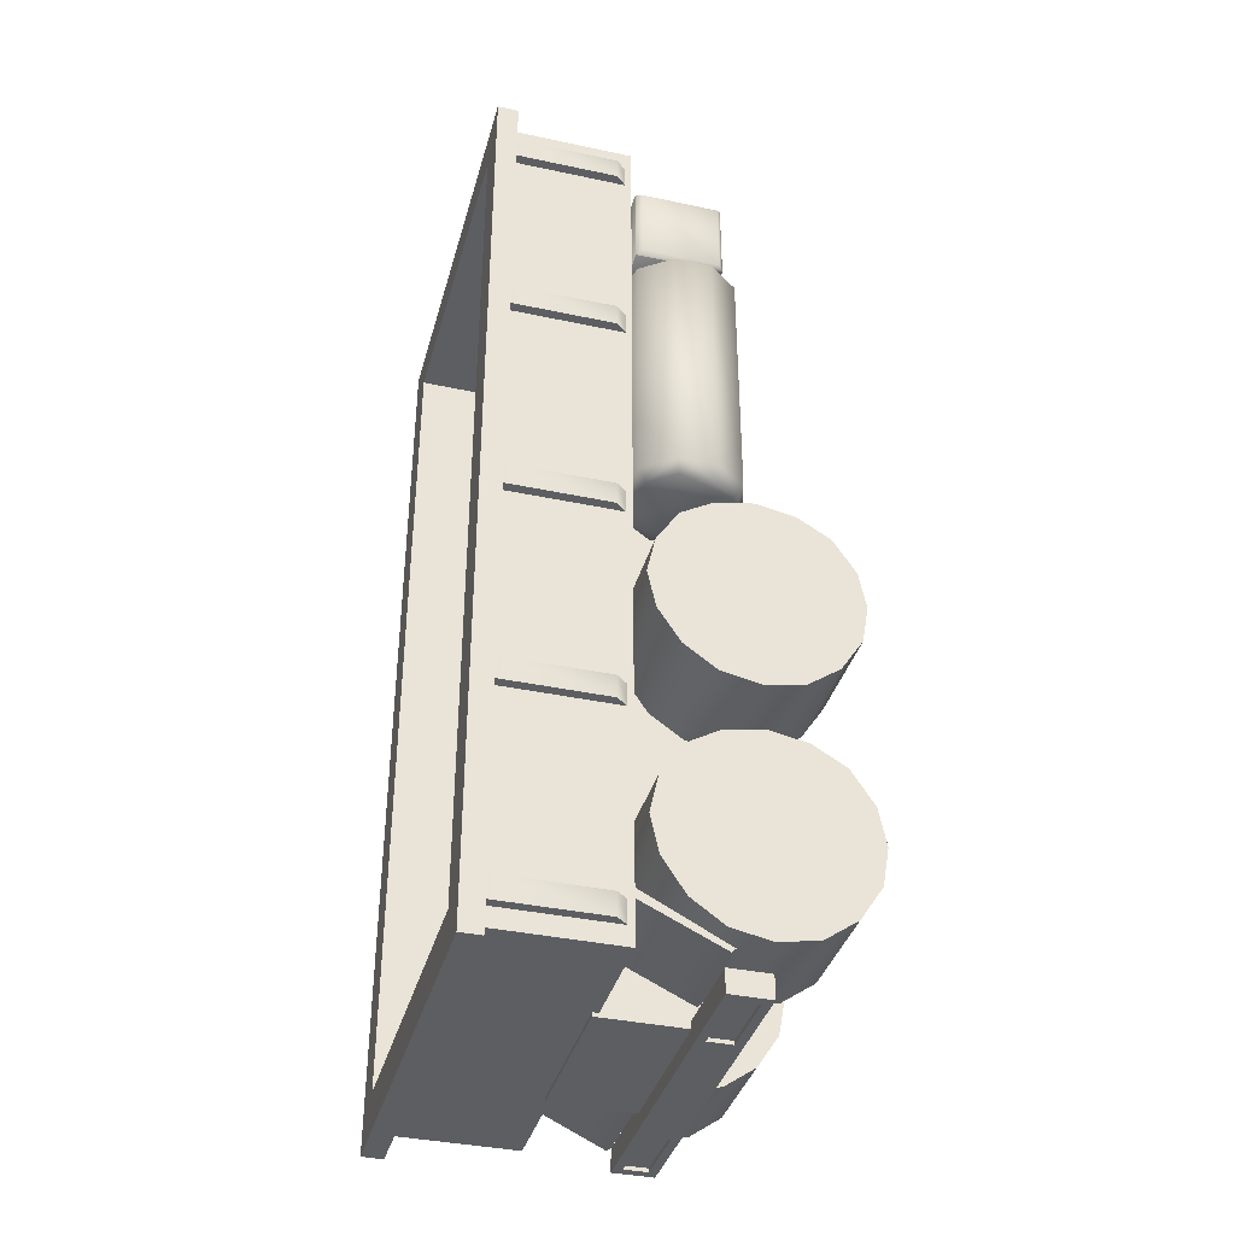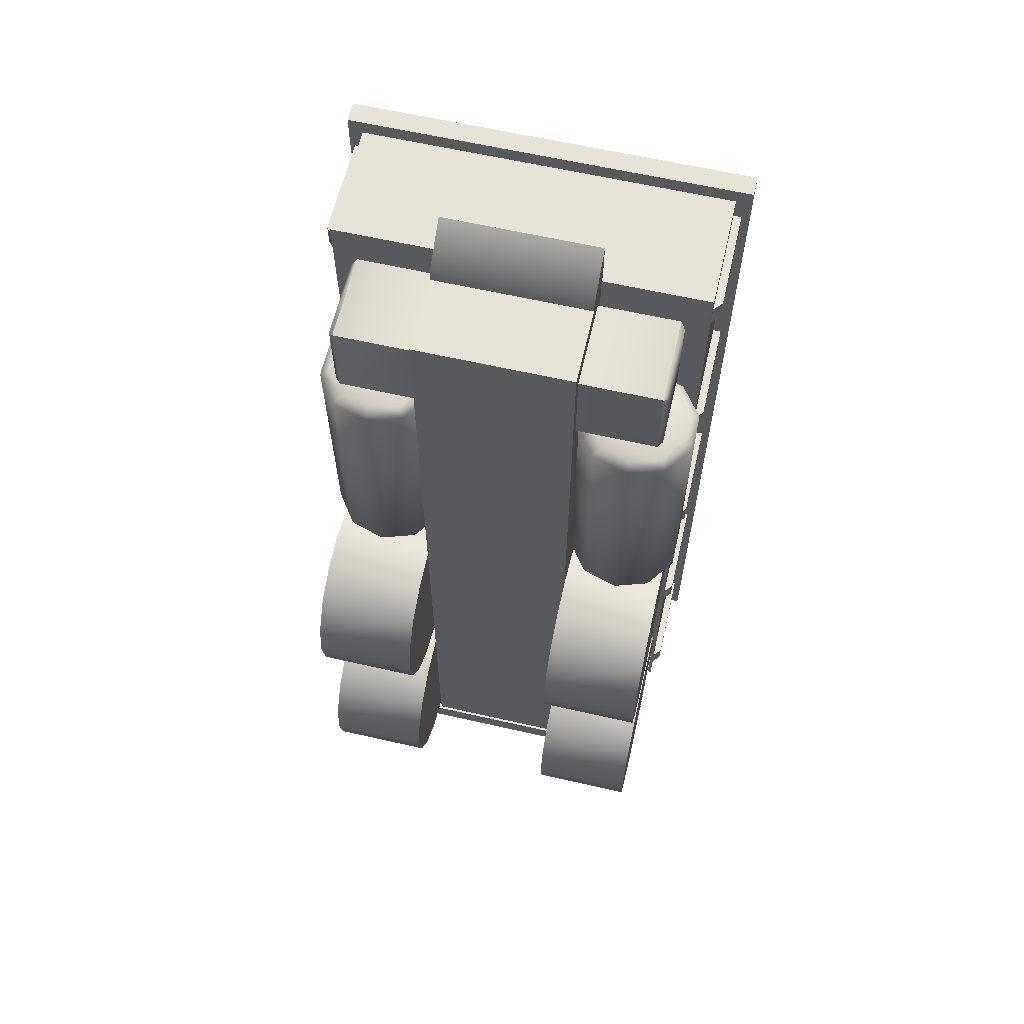
<metadata>
{"format":"obj","ext":"obj","renderer":"f3d","projection":"perspective","resolution":1024,"background":"white","views":[{"elev":-37.9,"azim":-105.2,"up":"+Z"},{"elev":62.7,"azim":13.0,"up":"+Z"}]}
</metadata>
<code>
v -30.06 47.45 -88.83
v -21.94 47.13 -86.17
v -30.06 49.73 -86.17
v -23.05 45.18 -88.83
v -38.55 47.13 -86.17
v -37.07 45.18 -88.83
v -30.06 49.73 -25.86
v -21.94 47.13 -25.86
v -16.77 39.98 -25.86
v -16.77 39.98 -86.17
v -30.06 47.45 -24.08
v -23.05 45.18 -24.08
v -38.55 47.13 -25.86
v -37.07 45.18 -24.08
v -18.99 31.85 -88.83
v -23.05 26 -88.83
v -30.06 23.73 -88.83
v -18.99 39.33 -88.83
v -16.77 31.2 -25.86
v -16.77 31.2 -86.17
v -18.99 39.33 -24.08
v -21.94 24.05 -25.86
v -21.94 24.05 -86.17
v -18.99 31.85 -24.08
v -30.06 21.45 -86.17
v -30.06 21.45 -25.86
v -23.05 26 -24.08
v -38.55 24.05 -86.17
v -38.55 24.05 -25.86
v -30.06 23.73 -24.08
v -37.07 26 -88.83
v -41.5 39.33 -88.83
v -43.72 31.2 -25.86
v -43.72 31.2 -86.17
v -37.07 26 -24.08
v -41.5 31.85 -88.83
v -43.72 39.98 -25.86
v -43.72 39.98 -86.17
v -41.5 31.85 -24.08
v -41.5 39.33 -24.08
v -18.62 39.98 -192.6
v -18.62 23.4 -152.7
v -18.62 32.5 -154.5
v -18.62 32.5 -197.9
v -18.62 14.3 -154.5
v -18.62 23.4 -199.7
v -43.35 23.4 -199.7
v -43.35 32.5 -197.9
v -43.35 39.98 -192.6
v -18.62 14.3 -197.9
v -18.62 6.825 -158.9
v -43.35 14.3 -197.9
v -43.35 23.4 -152.7
v -43.35 14.3 -154.5
v -43.35 32.5 -154.5
v -43.35 39.98 -158.9
v -18.62 39.98 -158.9
v -18.62 45.18 -184.6
v -18.62 6.825 -192.6
v -18.62 1.625 -166.9
v -43.35 6.825 -192.6
v -43.35 6.825 -158.9
v -18.62 1.625 -184.6
v -18.62 -0 -175.8
v -43.35 1.625 -184.6
v -43.35 1.625 -166.9
v -43.35 -1e-06 -175.8
v -18.62 47.13 -175.8
v -18.62 45.18 -166.9
v -43.35 45.18 -166.9
v -43.35 45.18 -184.6
v -43.35 47.13 -175.8
v -43.72 32.18 -203.3
v -22.31 31.2 -202.4
v -22.31 32.18 -203.3
v -43.72 31.2 -202.4
v -22.31 51.03 -194.4
v -22.31 50.05 -192.6
v -43.72 50.05 -192.6
v -43.72 51.03 -194.4
v 19.03 22.75 -209.5
v 39.33 22.75 -204.1
v 39.33 22.75 -209.5
v -19.35 22.75 -209.5
v 37.12 24.7 -209.5
v 20.88 24.7 -209.5
v 39.33 32.18 -209.5
v 39.33 32.18 -204.1
v -39.66 32.18 -204.1
v -39.66 22.75 -204.1
v 19.03 32.18 -209.5
v -19.35 32.18 -209.5
v -39.66 32.18 -209.5
v 37.12 30.23 -209.5
v 20.88 30.23 -209.5
v -39.66 22.75 -209.5
v -21.2 24.7 -209.5
v -37.44 24.7 -209.5
v 20.88 24.7 -208.6
v 37.12 24.7 -208.6
v 20.88 30.23 -208.6
v 37.12 30.23 -208.6
v -21.2 30.23 -209.5
v -37.44 30.23 -209.5
v -37.44 24.7 -208.6
v -37.44 30.23 -208.6
v -21.2 30.23 -208.6
v -21.2 24.7 -208.6
v -37.07 26.33 -19.65
v -17.51 26.33 0.75
v -17.51 26.33 -19.65
v -37.07 26.33 0.75
v -17.51 47.13 -19.65
v -17.51 47.13 0.75
v -37.07 47.13 0.75
v -37.07 47.13 -19.65
v -38.18 27.3 -18.76
v -38.18 27.3 -0.137
v -38.18 45.83 -0.137
v -38.18 45.83 -18.76
v -18.62 23.4 -205.9
v 18.29 23.4 6.072
v 18.29 23.4 -205.9
v -18.62 23.4 6.072
v 18.29 51.35 -205.9
v 18.29 41.93 6.072
v -18.62 41.93 6.072
v 18.29 51.35 6.072
v 18.29 41.93 8.733
v 18.29 51.35 16.72
v -18.62 51.35 -205.9
v -18.62 51.35 6.072
v -18.62 51.35 16.72
v -18.62 41.93 8.733
v -43.35 51.03 -4.572
v -45.93 53.95 0.75
v -43.35 51.03 0.75
v -45.93 53.95 -4.572
v -43.35 78.98 -4.572
v -43.35 78.98 0.75
v -45.93 78.98 0.75
v -45.93 78.98 -4.572
v -43.72 50.05 -205
v 43.39 50.05 6.072
v 43.39 50.05 -205
v -43.72 50.05 6.072
v 43.39 78.01 -205
v 43.39 78.01 6.072
v -43.72 78.01 6.072
v 47.08 78.01 9.62
v 47.08 78.01 -208.6
v -43.72 78.01 -205
v 37.49 82.88 -0.137
v 43.39 82.88 -205
v 43.39 82.88 6.072
v 37.49 82.88 -198.8
v -37.81 82.88 -198.8
v -43.72 82.88 -205
v 37.49 51.68 -198.8
v -37.81 51.68 -198.8
v -43.72 82.88 6.072
v -37.81 82.88 -0.137
v -37.81 51.68 -0.137
v 47.08 82.88 -208.6
v -47.04 82.88 -208.6
v 47.08 82.88 9.62
v -47.04 82.88 9.62
v -47.04 78.01 9.62
v 37.49 51.68 -0.137
v -47.04 78.01 -208.6
v 45.24 53.95 -103.9
v 42.66 51.03 -98.59
v 45.24 53.95 -98.59
v 42.66 51.03 -103.9
v 42.66 78.98 -103.9
v 45.24 78.98 -103.9
v 45.24 78.98 -98.59
v 42.66 78.98 -98.59
v 45.24 53.95 -52.47
v 42.66 51.03 -47.15
v 45.24 53.95 -47.15
v 42.66 51.03 -52.47
v 42.66 78.98 -52.47
v 45.24 78.98 -52.47
v 45.24 78.98 -47.15
v 42.66 78.98 -47.15
v 45.24 53.95 -152.7
v 42.66 51.03 -147.4
v 45.24 53.95 -147.4
v 42.66 51.03 -152.7
v 42.66 78.98 -152.7
v 45.24 78.98 -152.7
v 45.24 78.98 -147.4
v 42.66 78.98 -147.4
v 45.24 53.95 -200.6
v 42.66 51.03 -195.3
v 45.24 53.95 -195.3
v 42.66 51.03 -200.6
v 42.66 78.98 -200.6
v 45.24 78.98 -200.6
v 45.24 78.98 -195.3
v 42.66 78.98 -195.3
v 45.24 53.95 -4.572
v 42.66 51.03 0.75
v 45.24 53.95 0.75
v 42.66 51.03 -4.572
v 42.66 78.98 -4.572
v 45.24 78.98 -4.572
v 45.24 78.98 0.75
v 42.66 78.98 0.75
v -43.35 51.03 -103.9
v -45.93 53.95 -98.59
v -43.35 51.03 -98.59
v -45.93 53.95 -103.9
v -43.35 78.98 -103.9
v -43.35 78.98 -98.59
v -45.93 78.98 -98.59
v -45.93 78.98 -103.9
v -43.35 51.03 -52.47
v -45.93 53.95 -47.15
v -43.35 51.03 -47.15
v -45.93 53.95 -52.47
v -43.35 78.98 -52.47
v -43.35 78.98 -47.15
v -45.93 78.98 -47.15
v -45.93 78.98 -52.47
v -43.35 51.03 -152.7
v -45.93 53.95 -147.4
v -43.35 51.03 -147.4
v -45.93 53.95 -152.7
v -43.35 78.98 -152.7
v -43.35 78.98 -147.4
v -45.93 78.98 -147.4
v -45.93 78.98 -152.7
v -43.35 51.03 -200.6
v -45.93 53.95 -195.3
v -43.35 51.03 -195.3
v -45.93 53.95 -200.6
v -43.35 78.98 -200.6
v -43.35 78.98 -195.3
v -45.93 78.98 -195.3
v -45.93 78.98 -200.6
v 17.56 26.33 -19.65
v 37.12 26.33 0.75
v 37.12 26.33 -19.65
v 17.56 26.33 0.75
v 37.12 47.13 -19.65
v 17.56 47.13 -19.65
v 38.23 27.3 -18.76
v 38.23 45.83 -18.76
v 17.56 47.13 0.75
v 37.12 47.13 0.75
v 38.23 45.83 -0.137
v 38.23 27.3 -0.137
v 21.25 32.18 -203.3
v 42.66 31.2 -202.4
v 42.66 32.18 -203.3
v 21.25 31.2 -202.4
v 42.66 51.03 -194.4
v 42.66 50.05 -192.6
v 21.25 50.05 -192.6
v 21.25 51.03 -194.4
v 42.66 39.98 -135
v 42.66 23.4 -95.04
v 42.66 32.5 -96.82
v 42.66 32.5 -140.3
v 42.66 14.3 -96.82
v 42.66 23.4 -142.1
v 18.29 23.4 -142.1
v 18.29 32.5 -140.3
v 18.29 39.98 -135
v 42.66 14.3 -140.3
v 42.66 6.825 -101.3
v 18.29 14.3 -140.3
v 18.29 23.4 -95.04
v 18.29 14.3 -96.82
v 18.29 32.5 -96.82
v 18.29 39.98 -101.3
v 42.66 39.98 -101.3
v 42.66 45.18 -127
v 42.66 6.825 -135
v 42.66 1.625 -109.2
v 18.29 6.825 -135
v 18.29 6.825 -101.3
v 42.66 1.625 -127
v 42.66 1e-06 -118.1
v 18.29 1.625 -127
v 18.29 1.625 -109.2
v 18.29 0 -118.1
v 42.66 47.13 -118.1
v 42.66 45.18 -109.2
v 18.29 45.18 -109.2
v 18.29 45.18 -127
v 18.29 47.13 -118.1
v -18.62 39.98 -135
v -18.62 23.4 -95.04
v -18.62 32.5 -96.82
v -18.62 32.5 -140.3
v -18.62 14.3 -96.82
v -18.62 23.4 -142.1
v -43.35 23.4 -142.1
v -43.35 32.5 -140.3
v -43.35 39.98 -135
v -18.62 14.3 -140.3
v -18.62 6.825 -101.3
v -43.35 14.3 -140.3
v -43.35 23.4 -95.04
v -43.35 14.3 -96.82
v -43.35 32.5 -96.82
v -43.35 39.98 -101.3
v -18.62 39.98 -101.3
v -18.62 45.18 -127
v -18.62 6.825 -135
v -18.62 1.625 -109.2
v -43.35 6.825 -135
v -43.35 6.825 -101.3
v -18.62 1.625 -127
v -18.62 -0 -118.1
v -43.35 1.625 -127
v -43.35 1.625 -109.2
v -43.35 -1e-06 -118.1
v -18.62 47.13 -118.1
v -18.62 45.18 -109.2
v -43.35 45.18 -109.2
v -43.35 45.18 -127
v -43.35 47.13 -118.1
v 42.66 39.98 -192.6
v 42.66 23.4 -152.7
v 42.66 32.5 -154.5
v 42.66 32.5 -197.9
v 42.66 14.3 -154.5
v 42.66 23.4 -199.7
v 18.29 23.4 -199.7
v 18.29 32.5 -197.9
v 18.29 39.98 -192.6
v 42.66 14.3 -197.9
v 42.66 6.825 -158.9
v 18.29 14.3 -197.9
v 18.29 23.4 -152.7
v 18.29 14.3 -154.5
v 18.29 32.5 -154.5
v 18.29 39.98 -158.9
v 42.66 39.98 -158.9
v 42.66 45.18 -184.6
v 42.66 6.825 -192.6
v 42.66 1.625 -166.9
v 18.29 6.825 -192.6
v 18.29 6.825 -158.9
v 42.66 1.625 -184.6
v 42.66 1e-06 -175.8
v 18.29 1.625 -184.6
v 18.29 1.625 -166.9
v 18.29 0 -175.8
v 42.66 47.13 -175.8
v 42.66 45.18 -166.9
v 18.29 45.18 -166.9
v 18.29 45.18 -184.6
v 18.29 47.13 -175.8
v 31.58 47.45 -88.83
v 39.7 47.13 -86.17
v 31.58 49.73 -86.17
v 38.6 45.18 -88.83
v 23.09 47.13 -86.17
v 24.57 45.18 -88.83
v 31.58 49.73 -25.86
v 39.7 47.13 -25.86
v 44.87 39.98 -25.86
v 44.87 39.98 -86.17
v 31.58 47.45 -24.08
v 38.6 45.18 -24.08
v 23.09 47.13 -25.86
v 24.57 45.18 -24.08
v 24.57 26 -88.83
v 31.58 23.73 -88.83
v 42.66 39.33 -88.83
v 17.93 39.98 -86.17
v 20.14 39.33 -88.83
v 17.93 39.98 -25.86
v 20.14 31.85 -88.83
v 17.93 31.2 -86.17
v 17.93 31.2 -25.86
v 23.09 24.05 -86.17
v 23.09 24.05 -25.86
v 31.58 21.45 -86.17
v 31.58 21.45 -25.86
v 39.7 24.05 -86.17
v 38.6 26 -88.83
v 39.7 24.05 -25.86
v 44.87 31.2 -86.17
v 42.66 31.85 -88.83
v 44.87 31.2 -25.86
v 20.14 39.33 -24.08
v 42.66 39.33 -24.08
v 20.14 31.85 -24.08
v 42.66 31.85 -24.08
v 24.57 26 -24.08
v 38.6 26 -24.08
v 31.58 23.73 -24.08
o Group
g Group
f 3 2 1
f 4 1 2
f 3 1 5
f 6 5 1
f 8 2 7
f 3 7 2
f 8 9 2
f 10 2 9
f 7 11 8
f 12 8 11
f 7 3 13
f 5 13 3
f 7 13 11
f 14 11 13
f 4 15 1
f 16 1 15
f 1 16 6
f 17 6 16
f 2 10 4
f 18 4 10
f 18 15 4
f 9 19 10
f 20 10 19
f 8 12 9
f 21 9 12
f 10 20 18
f 15 18 20
f 19 22 20
f 23 20 22
f 21 24 9
f 19 9 24
f 15 20 16
f 23 16 20
f 23 22 25
f 26 25 22
f 24 27 19
f 22 19 27
f 16 23 17
f 25 17 23
f 25 26 28
f 29 28 26
f 27 30 22
f 26 22 30
f 31 17 28
f 25 28 17
f 32 6 31
f 17 31 6
f 29 33 28
f 34 28 33
f 35 29 30
f 26 30 29
f 36 31 34
f 28 34 31
f 36 32 31
f 33 37 34
f 38 34 37
f 39 33 35
f 29 35 33
f 32 36 38
f 34 38 36
f 37 13 38
f 5 38 13
f 40 37 39
f 33 39 37
f 5 6 38
f 32 38 6
f 13 37 14
f 40 14 37
f 14 12 11
f 12 14 21
f 40 21 14
f 21 40 24
f 39 24 40
f 24 39 27
f 35 27 39
f 27 35 30
f 43 42 41
f 44 41 42
f 42 45 44
f 46 44 45
f 48 44 47
f 46 47 44
f 49 41 48
f 44 48 41
f 51 50 45
f 46 45 50
f 47 46 52
f 50 52 46
f 42 53 45
f 54 45 53
f 43 55 42
f 53 42 55
f 53 55 52
f 47 52 55
f 57 56 43
f 55 43 56
f 57 43 58
f 41 58 43
f 60 59 51
f 50 51 59
f 52 50 61
f 59 61 50
f 45 54 51
f 62 51 54
f 54 53 61
f 52 61 53
f 64 63 60
f 59 60 63
f 59 63 61
f 65 61 63
f 60 51 66
f 62 66 51
f 62 54 65
f 61 65 54
f 63 64 65
f 67 65 64
f 64 60 67
f 66 67 60
f 66 62 67
f 65 67 62
f 56 48 55
f 47 55 48
f 69 57 68
f 58 68 57
f 57 69 56
f 70 56 69
f 58 41 71
f 49 71 41
f 70 49 56
f 48 56 49
f 69 68 70
f 72 70 68
f 68 58 72
f 71 72 58
f 72 71 70
f 49 70 71
f 75 74 73
f 76 73 74
f 78 74 77
f 75 77 74
f 78 79 74
f 76 74 79
f 78 77 79
f 80 79 77
f 80 77 73
f 75 73 77
f 79 80 76
f 73 76 80
f 83 82 81
f 84 81 82
f 86 85 81
f 83 81 85
f 88 82 87
f 83 87 82
f 88 89 82
f 90 82 89
f 87 91 88
f 92 88 91
f 88 92 89
f 93 89 92
f 94 87 85
f 83 85 87
f 91 87 95
f 94 95 87
f 92 91 84
f 81 84 91
f 84 82 96
f 90 96 82
f 98 97 96
f 84 96 97
f 100 85 99
f 86 99 85
f 95 86 91
f 81 91 86
f 101 99 95
f 86 95 99
f 100 102 85
f 94 85 102
f 103 92 97
f 84 97 92
f 90 89 96
f 93 96 89
f 104 98 93
f 96 93 98
f 106 105 104
f 98 104 105
f 103 107 104
f 106 104 107
f 93 92 104
f 103 104 92
f 108 107 97
f 103 97 107
f 94 102 95
f 101 95 102
f 108 97 105
f 98 105 97
f 101 102 99
f 100 99 102
f 106 107 105
f 108 105 107
f 111 110 109
f 112 109 110
f 114 110 113
f 111 113 110
f 114 115 110
f 112 110 115
f 114 113 115
f 116 115 113
f 116 113 109
f 111 109 113
f 109 112 117
f 118 117 112
f 112 115 118
f 119 118 115
f 120 116 117
f 109 117 116
f 115 116 119
f 120 119 116
f 118 119 117
f 120 117 119
f 123 122 121
f 124 121 122
f 126 122 125
f 123 125 122
f 126 127 122
f 124 122 127
f 125 128 126
f 130 129 128
f 126 128 129
f 131 125 121
f 123 121 125
f 128 125 132
f 131 132 125
f 124 127 121
f 131 121 127
f 130 128 133
f 132 133 128
f 131 127 132
f 130 133 129
f 134 129 133
f 134 133 127
f 132 127 133
f 126 129 127
f 134 127 129
f 137 136 135
f 138 135 136
f 140 137 139
f 135 139 137
f 141 136 140
f 137 140 136
f 140 139 141
f 142 141 139
f 142 139 138
f 135 138 139
f 136 141 138
f 142 138 141
f 145 144 143
f 146 143 144
f 148 144 147
f 145 147 144
f 148 149 144
f 146 144 149
f 151 150 147
f 148 147 150
f 152 147 143
f 145 143 147
f 146 149 143
f 152 143 149
f 155 154 153
f 156 153 154
f 156 154 157
f 158 157 154
f 156 157 159
f 160 159 157
f 162 157 161
f 158 161 157
f 162 163 157
f 160 157 163
f 154 164 158
f 165 158 164
f 166 164 155
f 154 155 164
f 166 150 164
f 151 164 150
f 155 161 166
f 167 166 161
f 166 167 150
f 168 150 167
f 153 162 155
f 161 155 162
f 169 153 159
f 156 159 153
f 162 153 163
f 169 163 153
f 161 158 167
f 165 167 158
f 165 164 170
f 151 170 164
f 168 167 170
f 165 170 167
f 148 150 149
f 168 149 150
f 169 159 163
f 160 163 159
f 147 152 151
f 170 151 152
f 152 149 170
f 168 170 149
f 173 172 171
f 174 171 172
f 176 171 175
f 174 175 171
f 177 173 176
f 171 176 173
f 177 176 178
f 175 178 176
f 172 178 174
f 175 174 178
f 177 178 173
f 172 173 178
f 181 180 179
f 182 179 180
f 184 179 183
f 182 183 179
f 185 181 184
f 179 184 181
f 185 184 186
f 183 186 184
f 180 186 182
f 183 182 186
f 185 186 181
f 180 181 186
f 189 188 187
f 190 187 188
f 192 187 191
f 190 191 187
f 193 189 192
f 187 192 189
f 193 192 194
f 191 194 192
f 188 194 190
f 191 190 194
f 193 194 189
f 188 189 194
f 197 196 195
f 198 195 196
f 200 195 199
f 198 199 195
f 201 197 200
f 195 200 197
f 201 200 202
f 199 202 200
f 196 202 198
f 199 198 202
f 201 202 197
f 196 197 202
f 205 204 203
f 206 203 204
f 208 203 207
f 206 207 203
f 209 205 208
f 203 208 205
f 209 208 210
f 207 210 208
f 204 210 206
f 207 206 210
f 209 210 205
f 204 205 210
f 213 212 211
f 214 211 212
f 216 213 215
f 211 215 213
f 217 212 216
f 213 216 212
f 216 215 217
f 218 217 215
f 218 215 214
f 211 214 215
f 212 217 214
f 218 214 217
f 221 220 219
f 222 219 220
f 224 221 223
f 219 223 221
f 225 220 224
f 221 224 220
f 224 223 225
f 226 225 223
f 226 223 222
f 219 222 223
f 220 225 222
f 226 222 225
f 229 228 227
f 230 227 228
f 232 229 231
f 227 231 229
f 233 228 232
f 229 232 228
f 232 231 233
f 234 233 231
f 234 231 230
f 227 230 231
f 228 233 230
f 234 230 233
f 237 236 235
f 238 235 236
f 240 237 239
f 235 239 237
f 241 236 240
f 237 240 236
f 240 239 241
f 242 241 239
f 242 239 238
f 235 238 239
f 236 241 238
f 242 238 241
f 245 244 243
f 246 243 244
f 248 247 243
f 245 243 247
f 250 249 247
f 245 247 249
f 252 247 251
f 248 251 247
f 253 250 252
f 247 252 250
f 246 251 243
f 248 243 251
f 252 251 244
f 246 244 251
f 252 244 253
f 254 253 244
f 249 254 245
f 244 245 254
f 253 254 250
f 249 250 254
f 257 256 255
f 258 255 256
f 260 256 259
f 257 259 256
f 260 261 256
f 258 256 261
f 260 259 261
f 262 261 259
f 262 259 255
f 257 255 259
f 261 262 258
f 255 258 262
f 265 264 263
f 266 263 264
f 264 267 266
f 268 266 267
f 270 266 269
f 268 269 266
f 271 263 270
f 266 270 263
f 273 272 267
f 268 267 272
f 269 268 274
f 272 274 268
f 264 275 267
f 276 267 275
f 265 277 264
f 275 264 277
f 275 277 274
f 269 274 277
f 279 278 265
f 277 265 278
f 279 265 280
f 263 280 265
f 282 281 273
f 272 273 281
f 274 272 283
f 281 283 272
f 267 276 273
f 284 273 276
f 276 275 283
f 274 283 275
f 286 285 282
f 281 282 285
f 281 285 283
f 287 283 285
f 282 273 288
f 284 288 273
f 284 276 287
f 283 287 276
f 285 286 287
f 289 287 286
f 286 282 289
f 288 289 282
f 288 284 289
f 287 289 284
f 278 270 277
f 269 277 270
f 291 279 290
f 280 290 279
f 279 291 278
f 292 278 291
f 280 263 293
f 271 293 263
f 292 271 278
f 270 278 271
f 291 290 292
f 294 292 290
f 290 280 294
f 293 294 280
f 294 293 292
f 271 292 293
f 297 296 295
f 298 295 296
f 296 299 298
f 300 298 299
f 302 298 301
f 300 301 298
f 303 295 302
f 298 302 295
f 305 304 299
f 300 299 304
f 301 300 306
f 304 306 300
f 296 307 299
f 308 299 307
f 297 309 296
f 307 296 309
f 307 309 306
f 301 306 309
f 311 310 297
f 309 297 310
f 311 297 312
f 295 312 297
f 314 313 305
f 304 305 313
f 306 304 315
f 313 315 304
f 299 308 305
f 316 305 308
f 308 307 315
f 306 315 307
f 318 317 314
f 313 314 317
f 313 317 315
f 319 315 317
f 314 305 320
f 316 320 305
f 316 308 319
f 315 319 308
f 317 318 319
f 321 319 318
f 318 314 321
f 320 321 314
f 320 316 321
f 319 321 316
f 310 302 309
f 301 309 302
f 323 311 322
f 312 322 311
f 311 323 310
f 324 310 323
f 312 295 325
f 303 325 295
f 324 303 310
f 302 310 303
f 323 322 324
f 326 324 322
f 322 312 326
f 325 326 312
f 326 325 324
f 303 324 325
f 329 328 327
f 330 327 328
f 328 331 330
f 332 330 331
f 334 330 333
f 332 333 330
f 335 327 334
f 330 334 327
f 337 336 331
f 332 331 336
f 333 332 338
f 336 338 332
f 328 339 331
f 340 331 339
f 329 341 328
f 339 328 341
f 339 341 338
f 333 338 341
f 343 342 329
f 341 329 342
f 343 329 344
f 327 344 329
f 346 345 337
f 336 337 345
f 338 336 347
f 345 347 336
f 331 340 337
f 348 337 340
f 340 339 347
f 338 347 339
f 350 349 346
f 345 346 349
f 345 349 347
f 351 347 349
f 346 337 352
f 348 352 337
f 348 340 351
f 347 351 340
f 349 350 351
f 353 351 350
f 350 346 353
f 352 353 346
f 352 348 353
f 351 353 348
f 342 334 341
f 333 341 334
f 355 343 354
f 344 354 343
f 343 355 342
f 356 342 355
f 344 327 357
f 335 357 327
f 356 335 342
f 334 342 335
f 355 354 356
f 358 356 354
f 354 344 358
f 357 358 344
f 358 357 356
f 335 356 357
f 361 360 359
f 362 359 360
f 361 359 363
f 364 363 359
f 366 360 365
f 361 365 360
f 366 367 360
f 368 360 367
f 365 369 366
f 370 366 369
f 365 361 371
f 363 371 361
f 365 371 369
f 372 369 371
f 359 362 373
f 374 373 362
f 360 368 362
f 375 362 368
f 363 364 376
f 377 376 364
f 378 371 376
f 363 376 371
f 364 359 379
f 373 379 359
f 380 376 379
f 377 379 376
f 381 378 380
f 376 380 378
f 364 379 377
f 379 373 380
f 382 380 373
f 383 381 382
f 380 382 381
f 373 374 382
f 384 382 374
f 384 385 382
f 383 382 385
f 387 386 374
f 384 374 386
f 386 388 384
f 385 384 388
f 375 387 362
f 374 362 387
f 390 389 387
f 386 387 389
f 391 388 389
f 386 389 388
f 368 389 375
f 390 375 389
f 367 391 368
f 389 368 391
f 387 375 390
f 372 370 369
f 371 378 372
f 392 372 378
f 370 372 393
f 392 393 372
f 392 378 394
f 381 394 378
f 393 392 395
f 394 395 392
f 394 381 396
f 383 396 381
f 395 394 397
f 396 397 394
f 396 383 398
f 385 398 383
f 398 397 396
f 397 398 388
f 385 388 398
f 395 397 391
f 388 391 397
f 393 395 367
f 391 367 395
f 366 370 367
f 393 367 370

</code>
